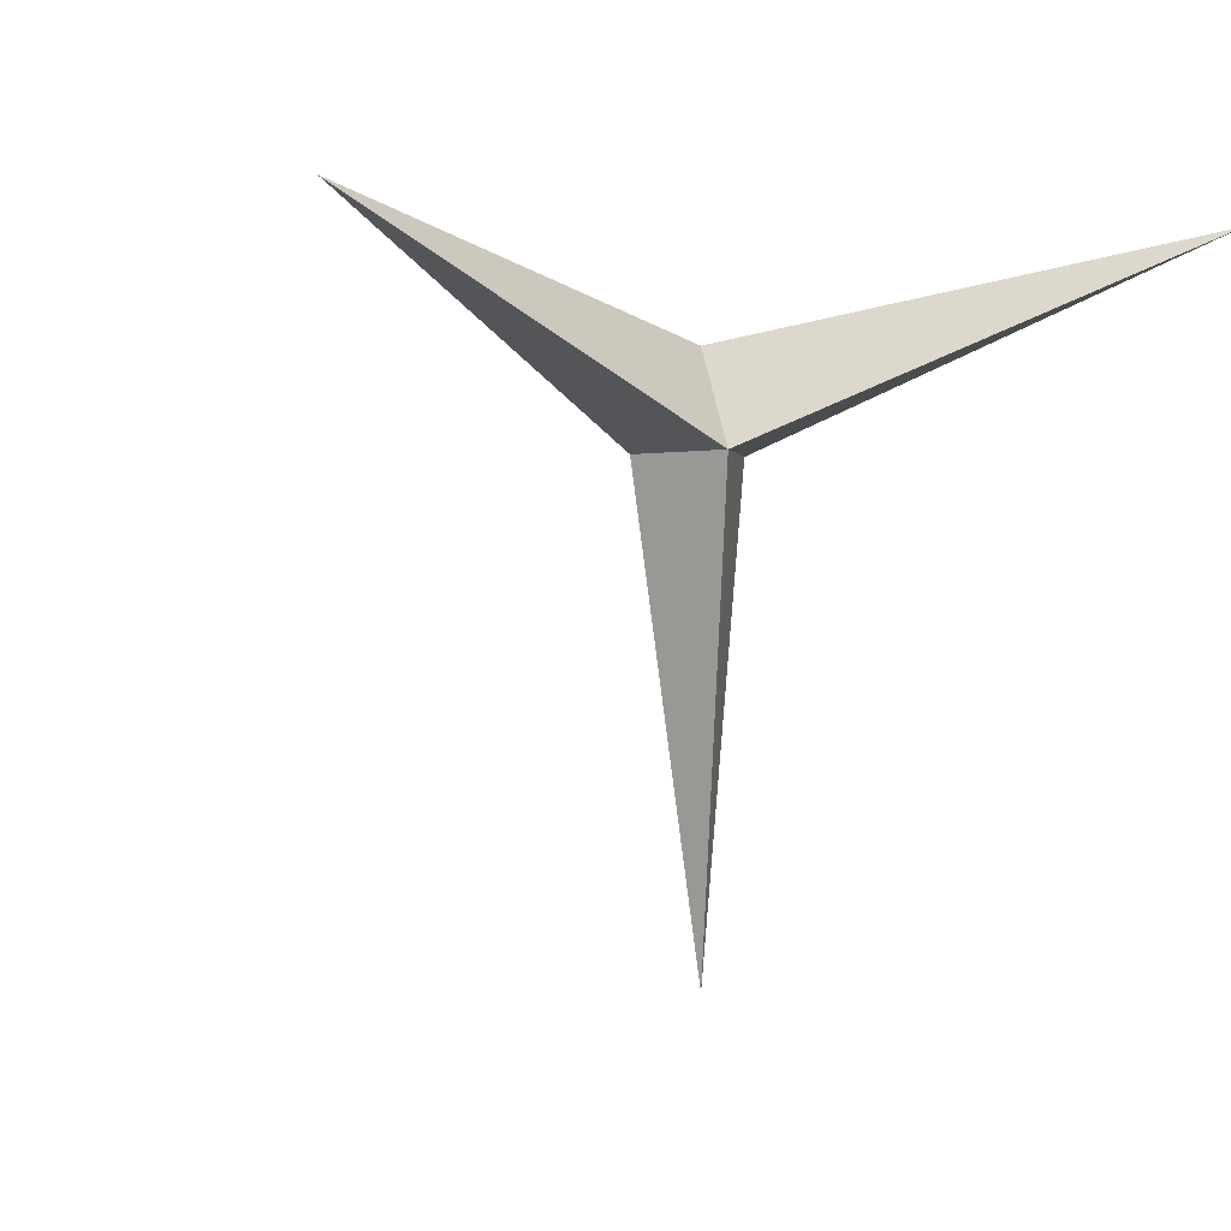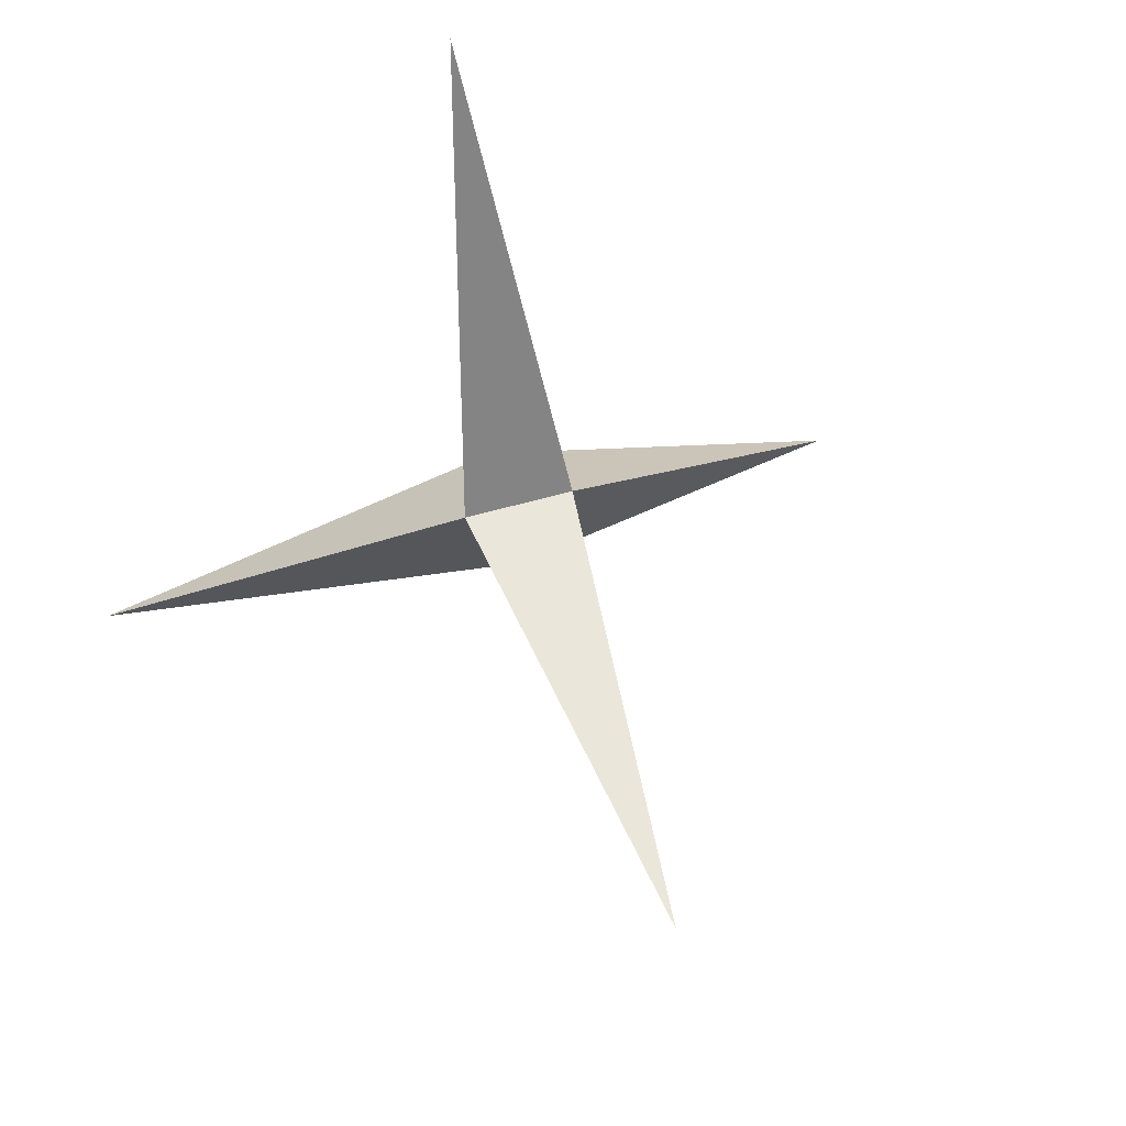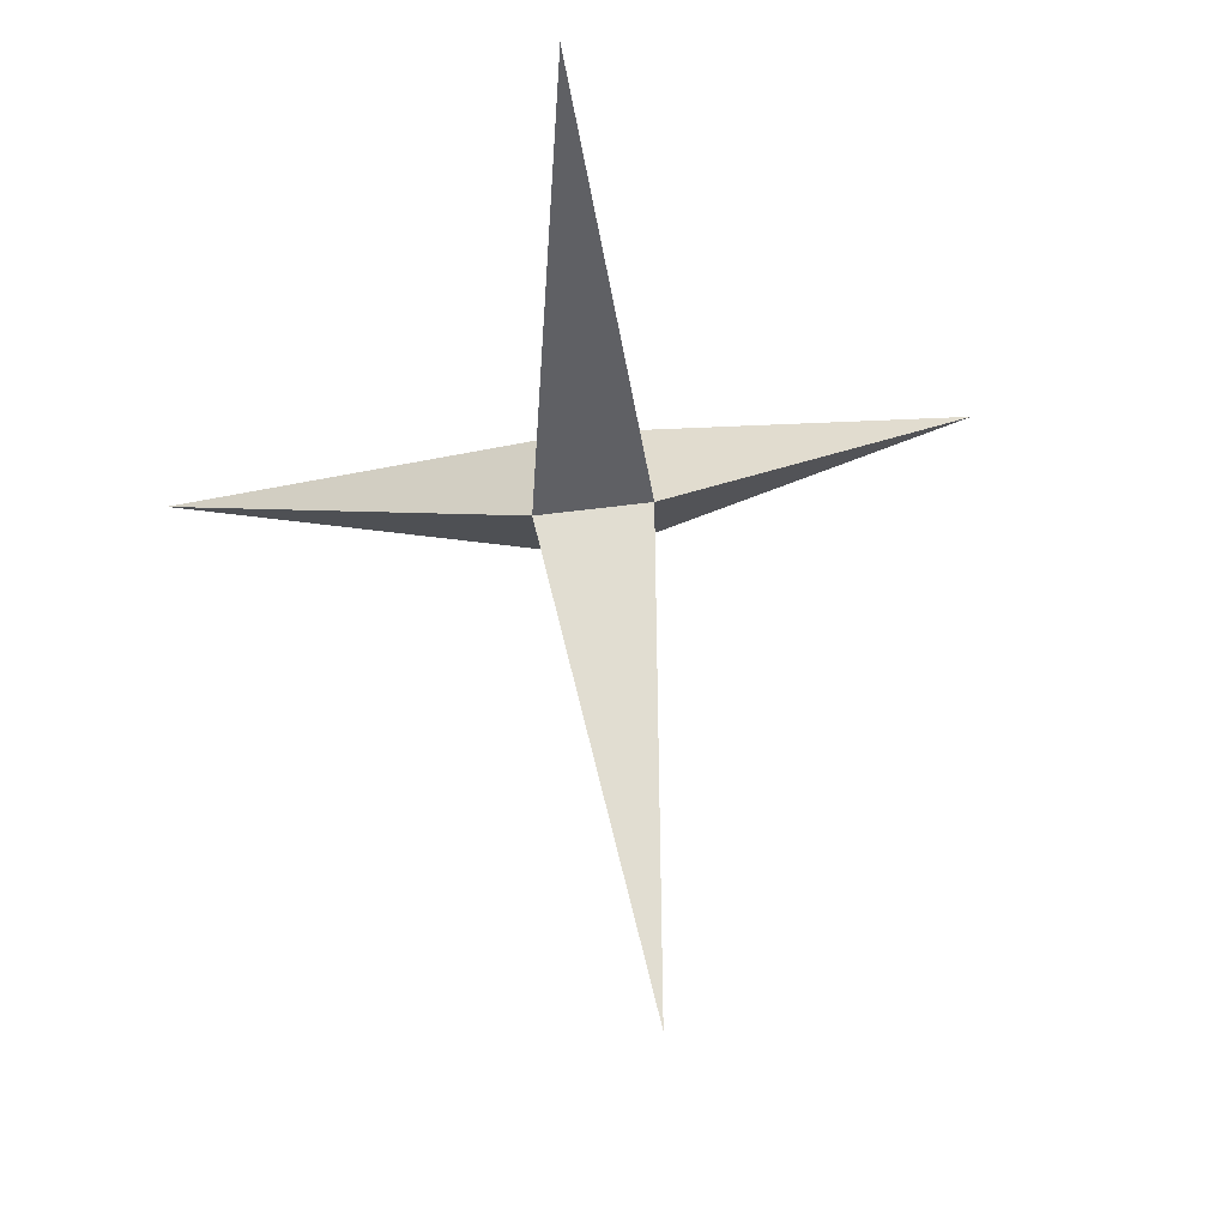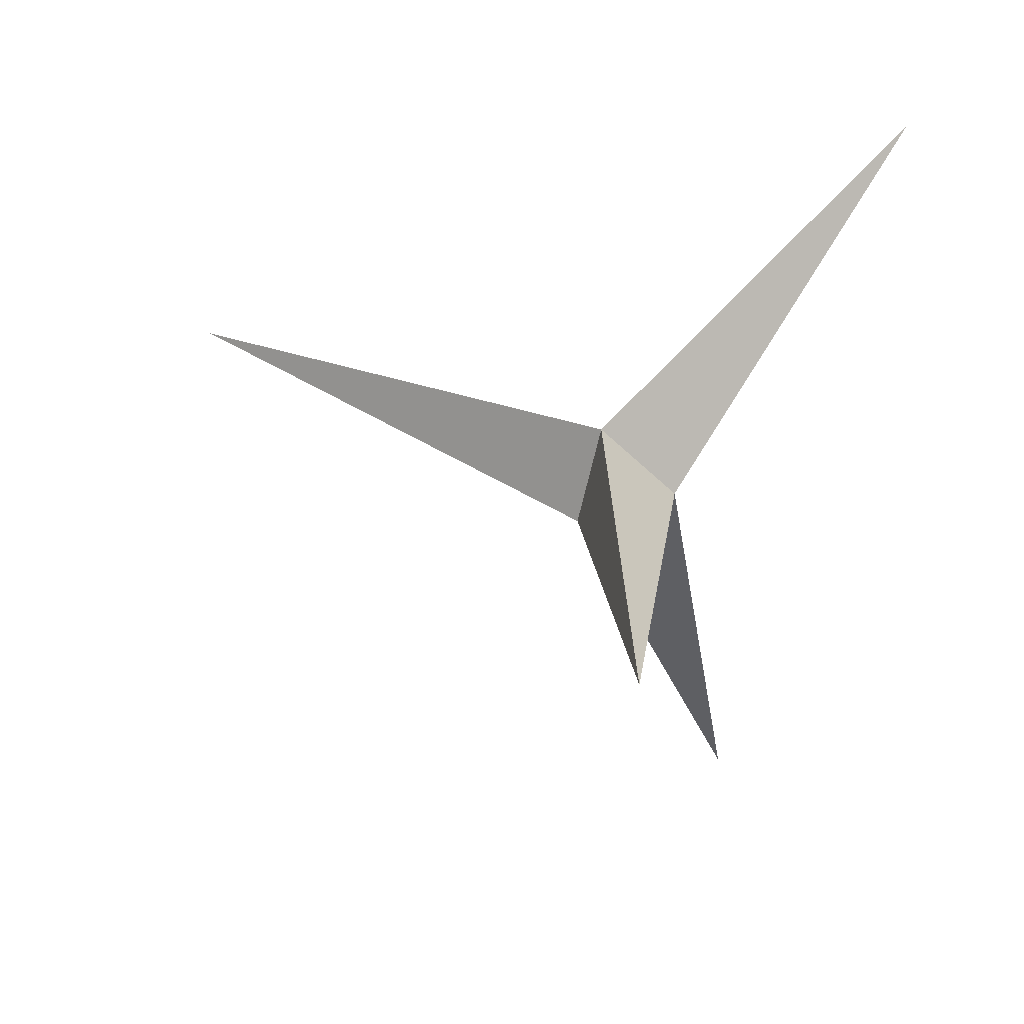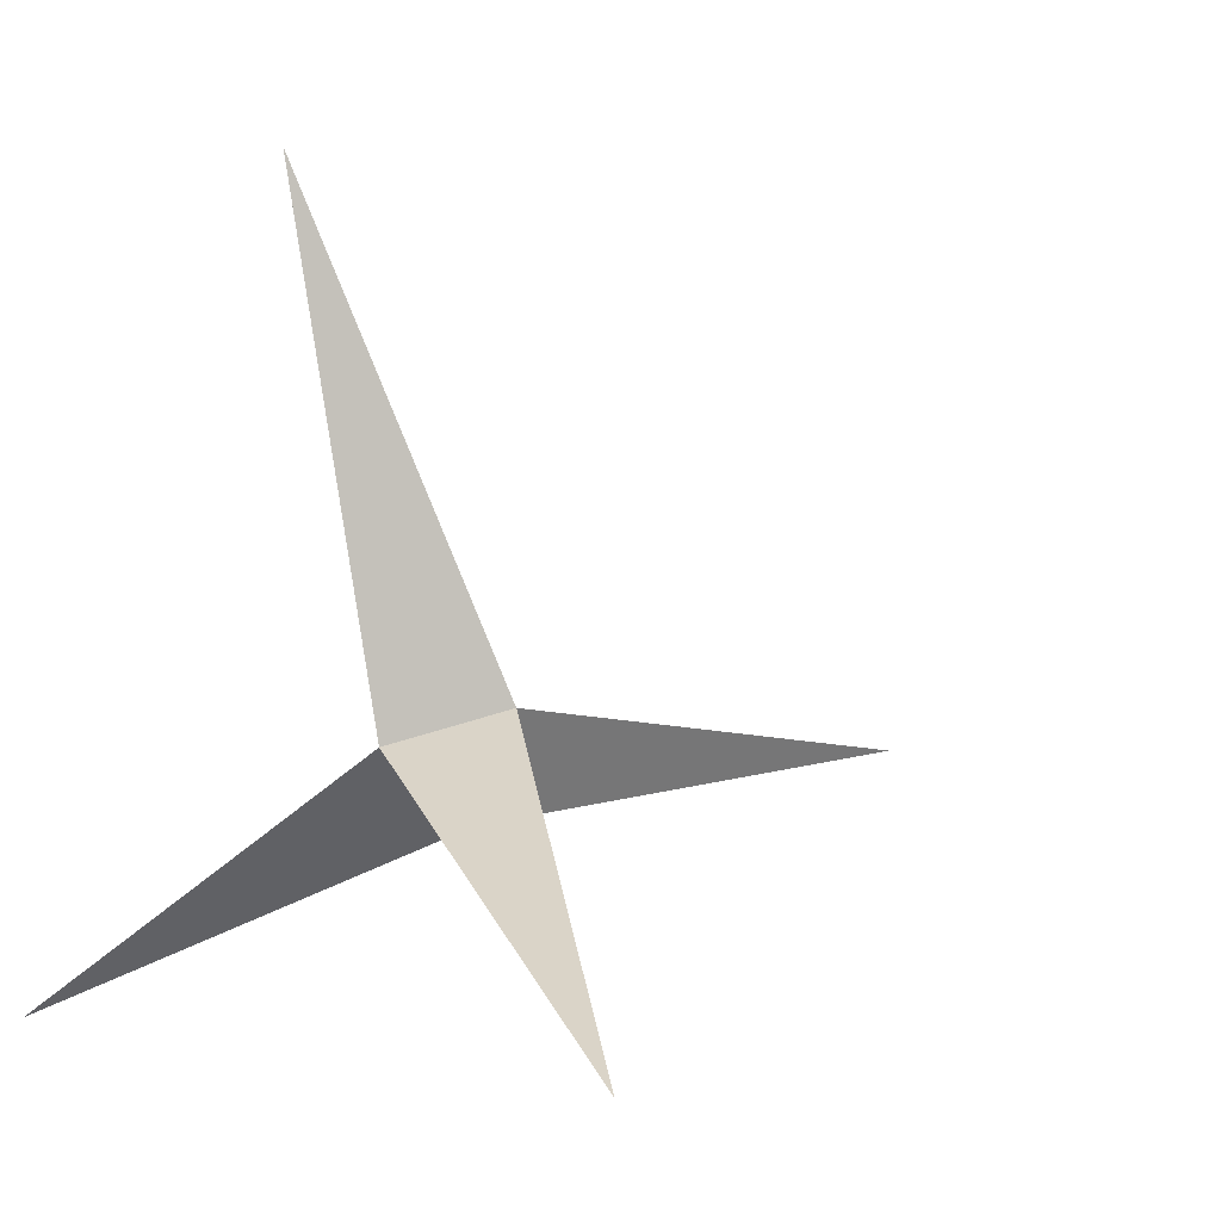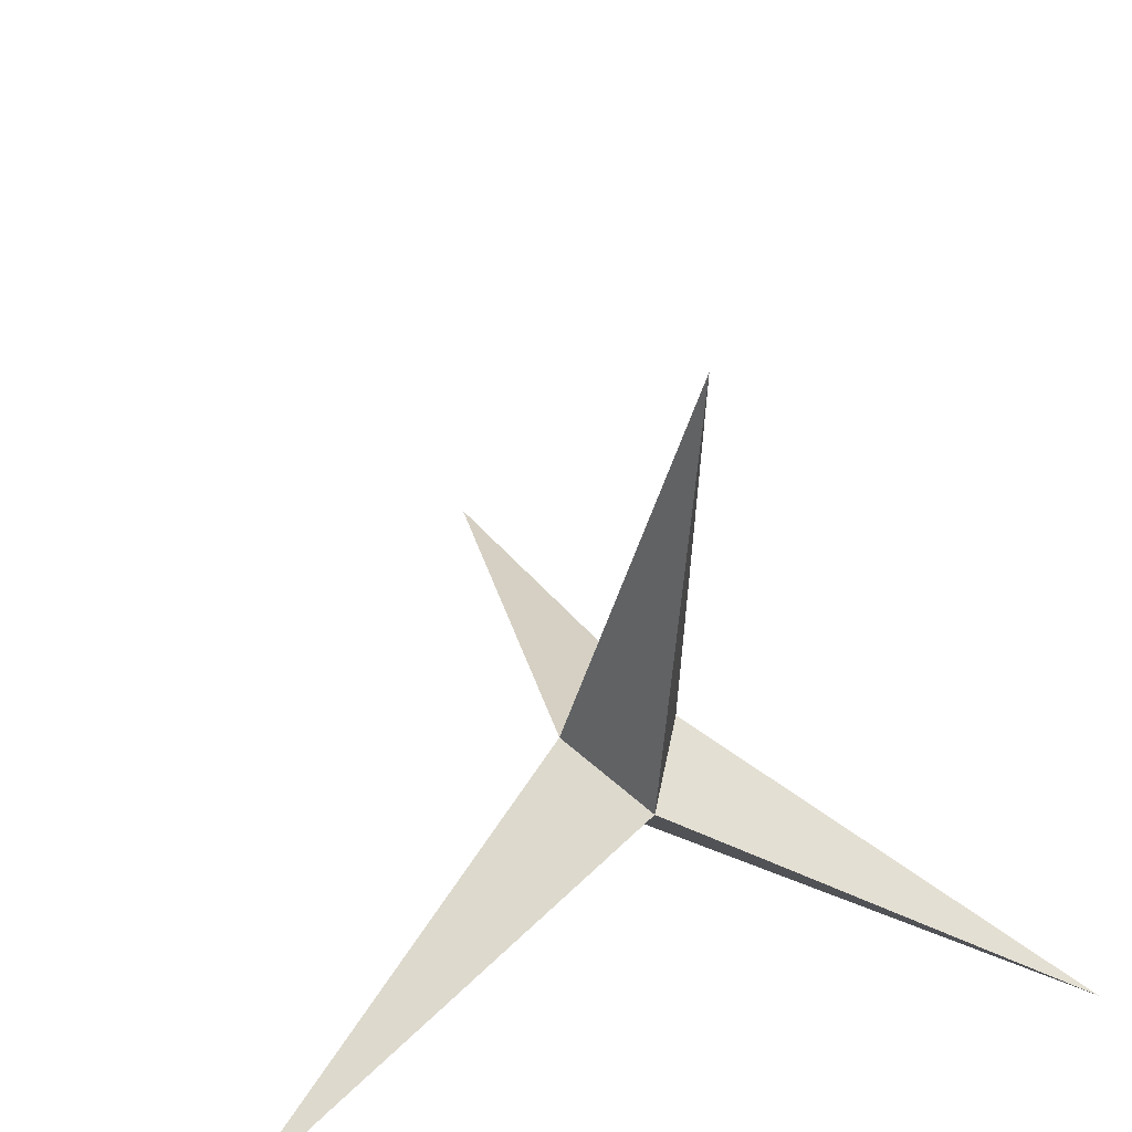
<metadata>
{"format":"obj","ext":"obj","renderer":"f3d","projection":"perspective","resolution":1024,"background":"white","views":[{"elev":-0.3,"azim":39.9,"up":"+Y"},{"elev":52.9,"azim":-17.5,"up":"+Z"},{"elev":65.3,"azim":-7.2,"up":"+Z"},{"elev":-66.7,"azim":77.2,"up":"+Y"},{"elev":-3.2,"azim":-129.6,"up":"+Z"},{"elev":30.3,"azim":161.2,"up":"+Z"}]}
</metadata>
<code>
o Cone
v 0 -0.75 -1
v 0.866 -0.75 0.5
v -0.866 -0.75 0.5
v 0 0.75 0
v -0 2.234 7.402
v 6.411 2.234 -3.701
v -6.411 2.234 -3.701
v -0 -8.253 -0
f 4 2 6
f 3 1 8
f 4 3 5
f 1 3 7
f 3 2 5
f 2 4 5
f 1 4 6
f 2 1 6
f 3 4 7
f 4 1 7
f 2 3 8
f 1 2 8

</code>
